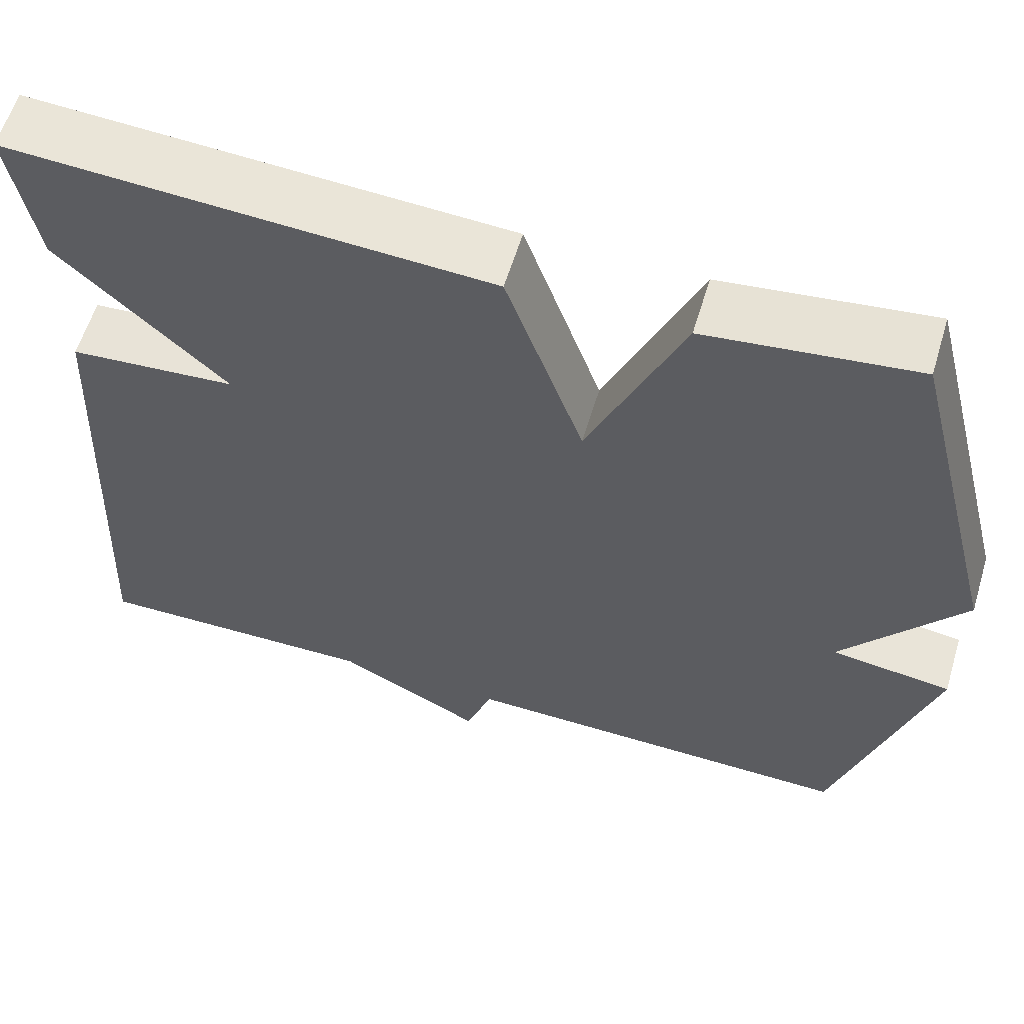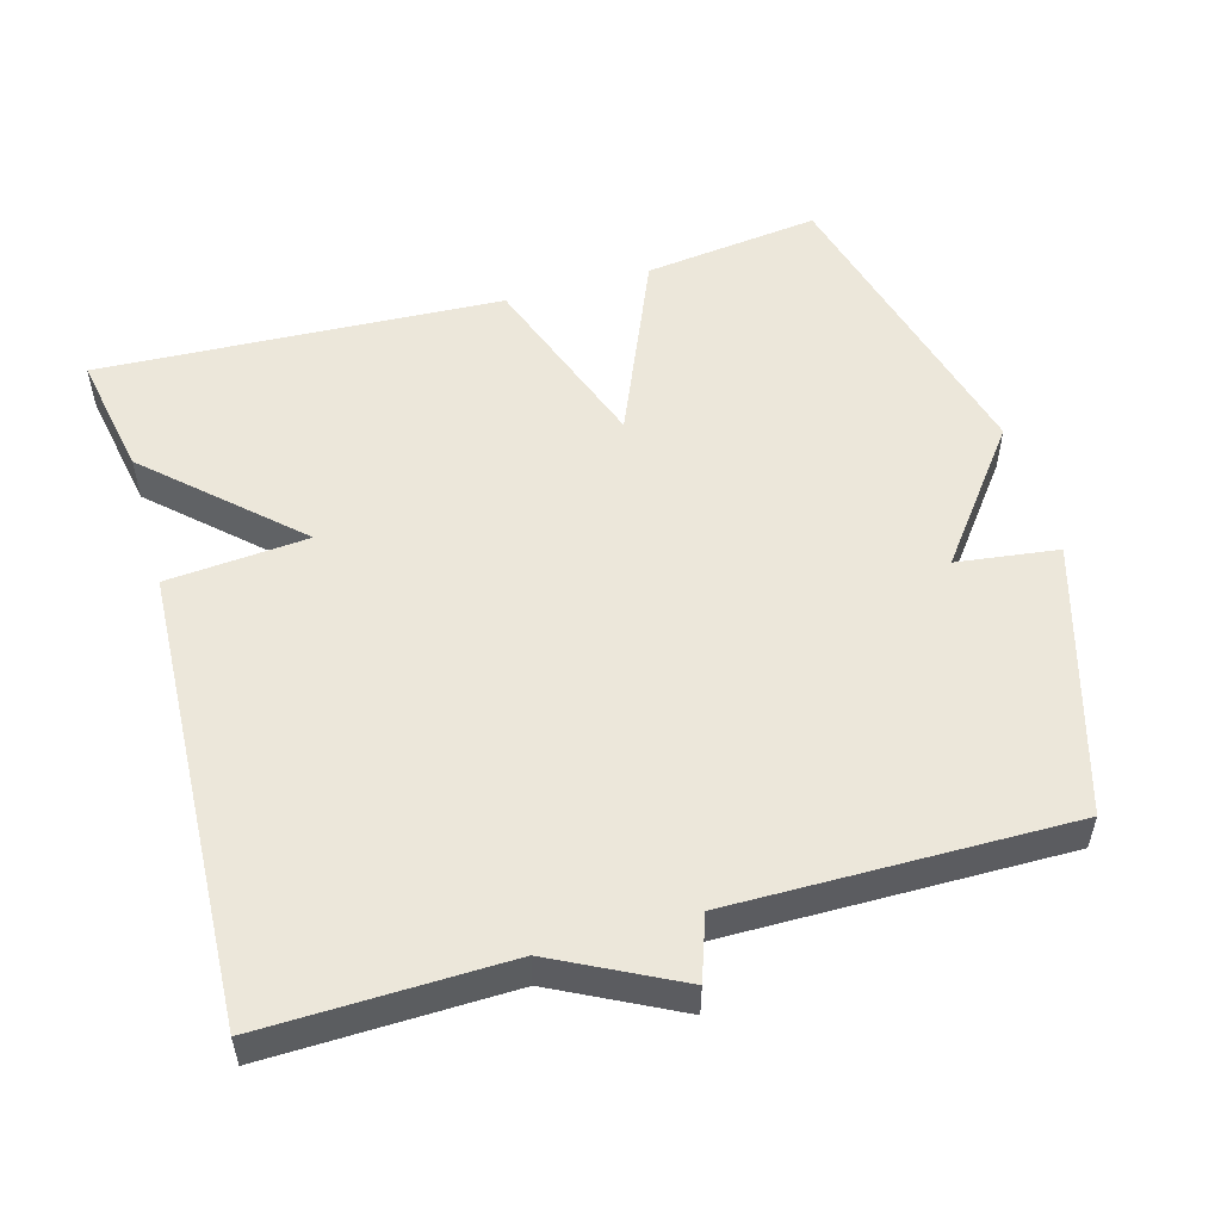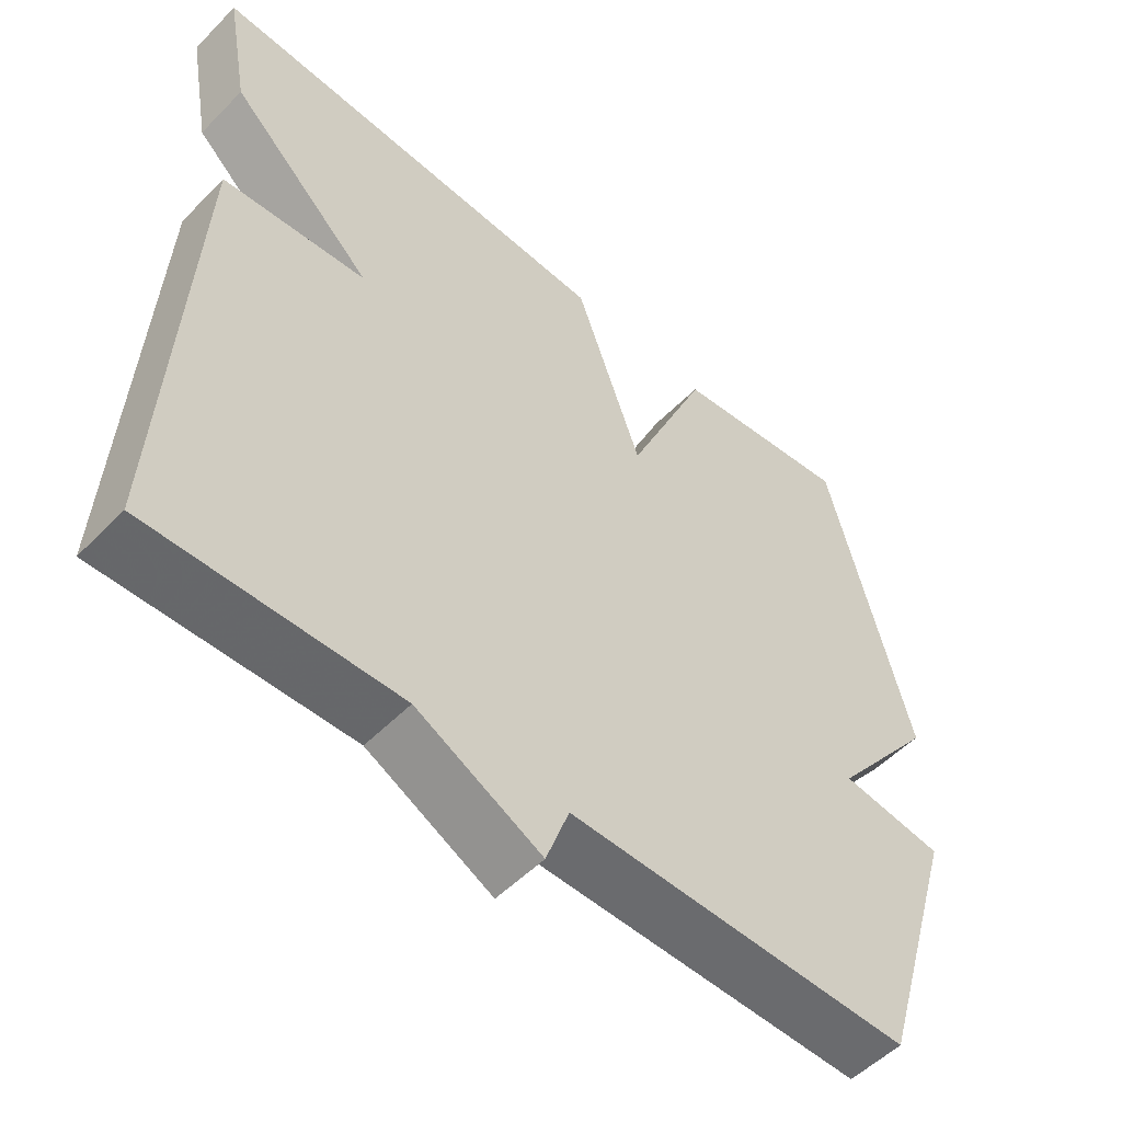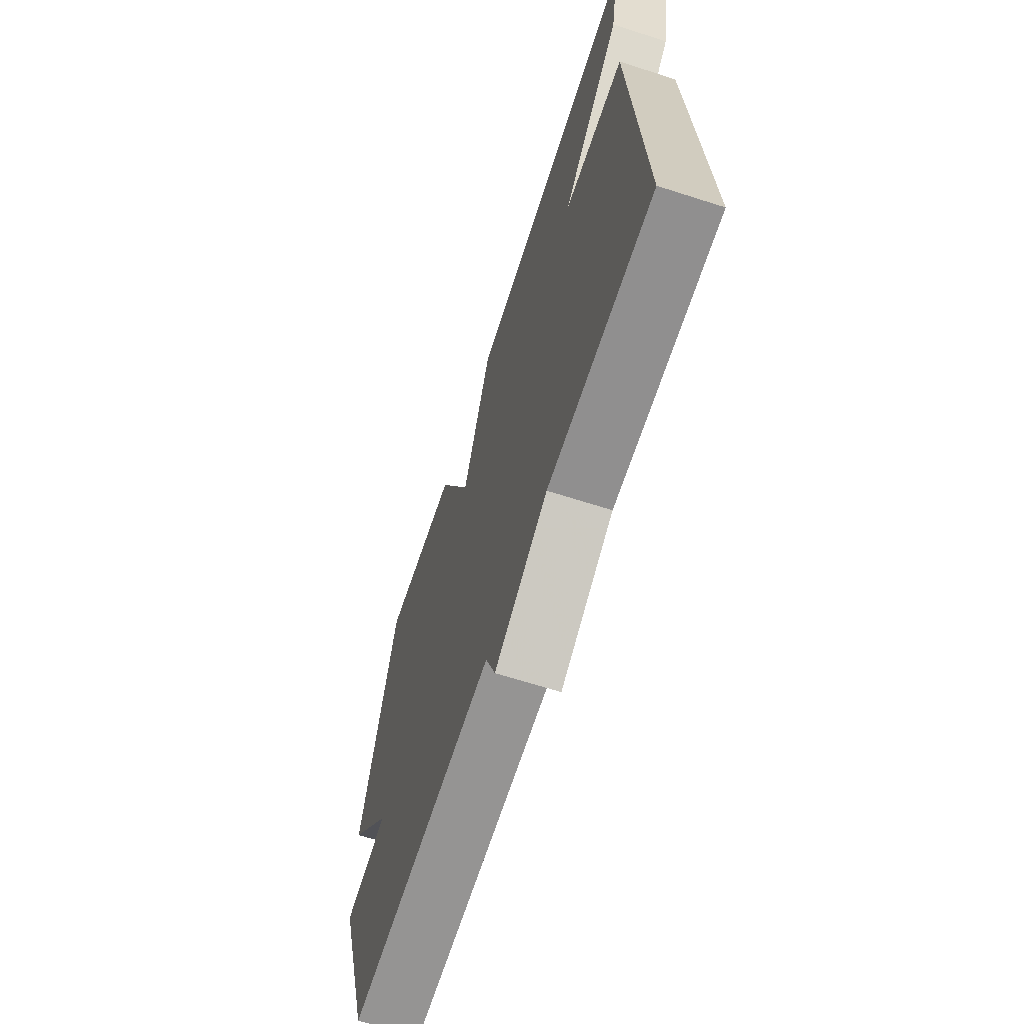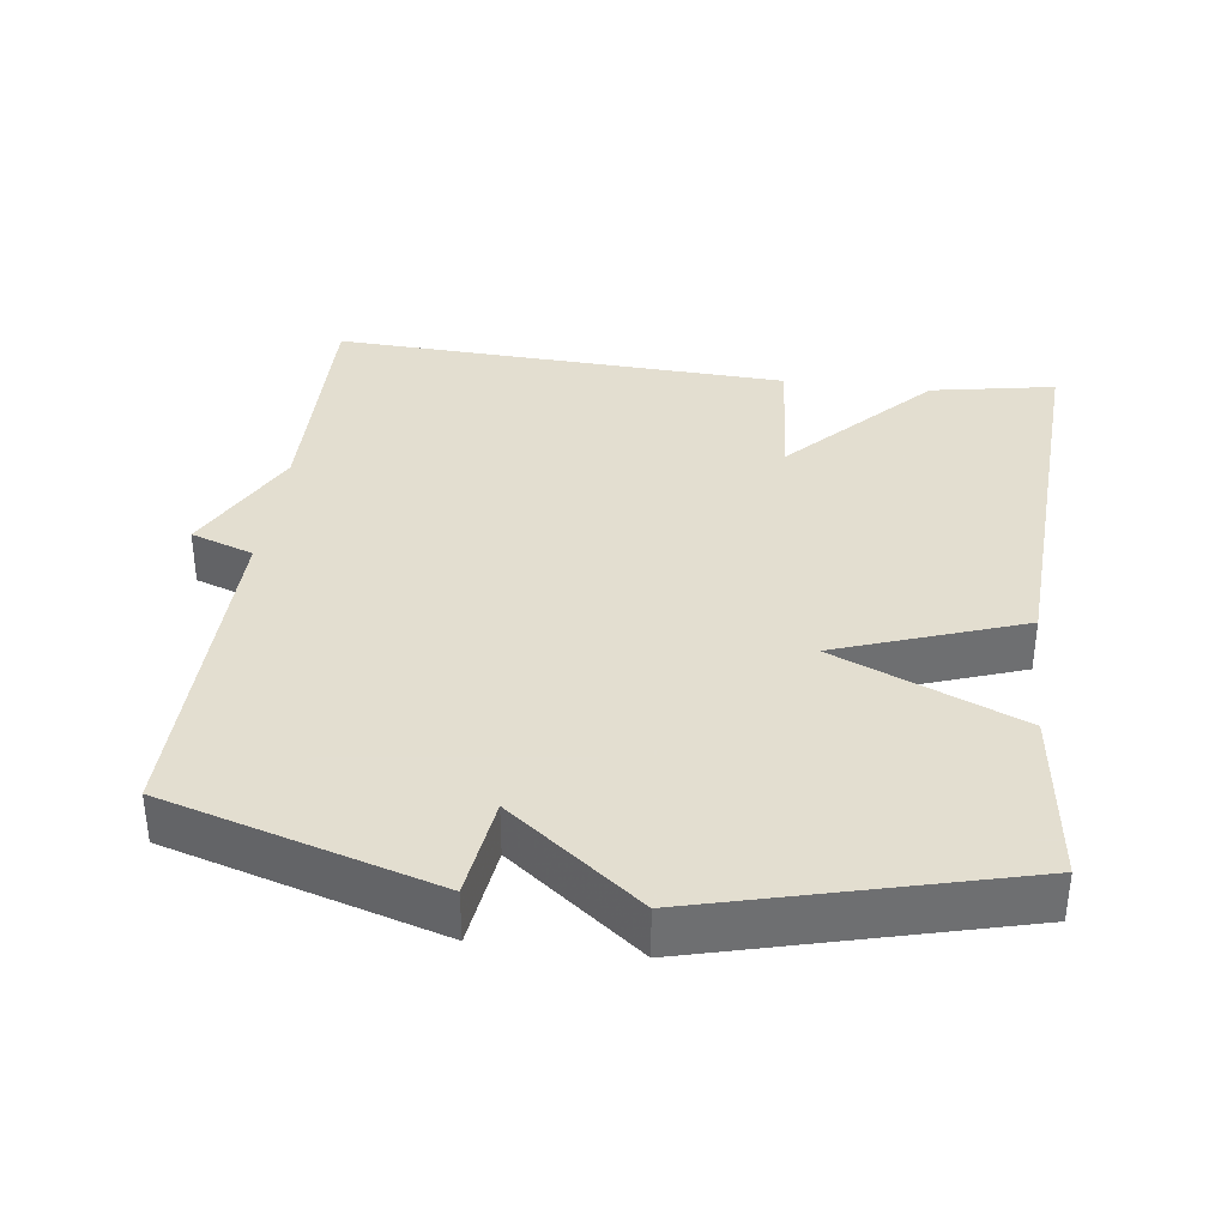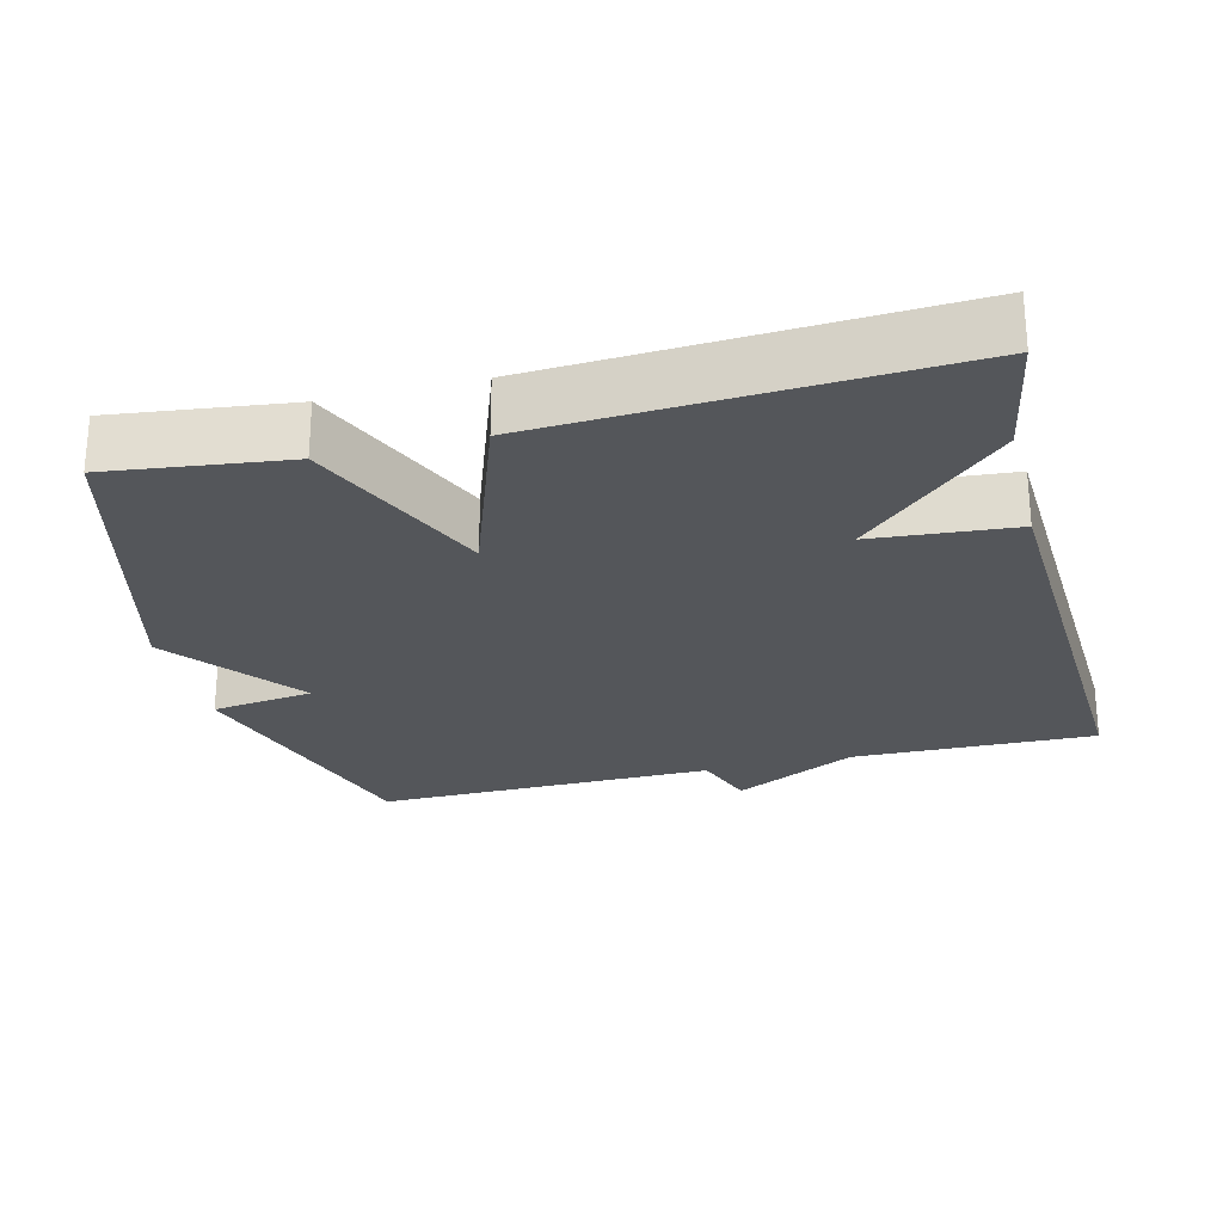
<metadata>
{"format":"obj","ext":"obj","renderer":"f3d","projection":"perspective","resolution":1024,"background":"white","views":[{"elev":59.4,"azim":-163.2,"up":"+Z"},{"elev":53.3,"azim":163.9,"up":"+Y"},{"elev":-52.9,"azim":137.1,"up":"+Z"},{"elev":-66.4,"azim":72.1,"up":"+Z"},{"elev":35.9,"azim":-82.7,"up":"+Y"},{"elev":-25.6,"azim":14.1,"up":"+Y"}]}
</metadata>
<code>
v -0.5 0.07 -0.5
v -0.611 0.07 -0.13
v -0.471 0.07 -0.111
v -0.611 0.07 0.07
v -0.5 0.07 0.5
v -0.257 0.07 0.47
v -0.147 0.07 0.215
v -0.057 0.07 0.47
v 0.5 0.07 0.5
v 0.469 0.07 0.329
v 0.274 0.07 0.145
v 0.469 0.07 0.129
v 0.5 0.07 -0.5
v 0.166 0.07 -0.494
v -0.003 0.07 -0.581
v -0.034 0.07 -0.494
v -0.5 0 -0.5
v -0.611 0 -0.13
v -0.471 0 -0.111
v -0.611 0 0.07
v -0.5 0 0.5
v -0.257 0 0.47
v -0.147 0 0.215
v -0.057 0 0.47
v 0.5 0 0.5
v 0.469 0 0.329
v 0.274 0 0.145
v 0.469 0 0.129
v 0.5 0 -0.5
v 0.166 0 -0.494
v -0.003 0 -0.581
v -0.034 0 -0.494
f 14 15 16
f 11 12 13 14
f 11 14 16
f 9 10 11
f 8 9 11
f 7 8 11
f 7 11 16 1
f 5 6 7
f 4 5 7
f 3 4 7
f 1 2 3
f 1 3 7
f 32 31 30
f 30 29 28 27
f 32 30 27
f 27 26 25
f 27 25 24
f 27 24 23
f 17 32 27 23
f 23 22 21
f 23 21 20
f 23 20 19
f 19 18 17
f 23 19 17
f 1 17 18 2
f 2 18 19 3
f 3 19 20 4
f 4 20 21 5
f 5 21 22 6
f 6 22 23 7
f 7 23 24 8
f 8 24 25 9
f 9 25 26 10
f 10 26 27 11
f 11 27 28 12
f 12 28 29 13
f 13 29 30 14
f 14 30 31 15
f 15 31 32 16
f 16 32 17 1

</code>
